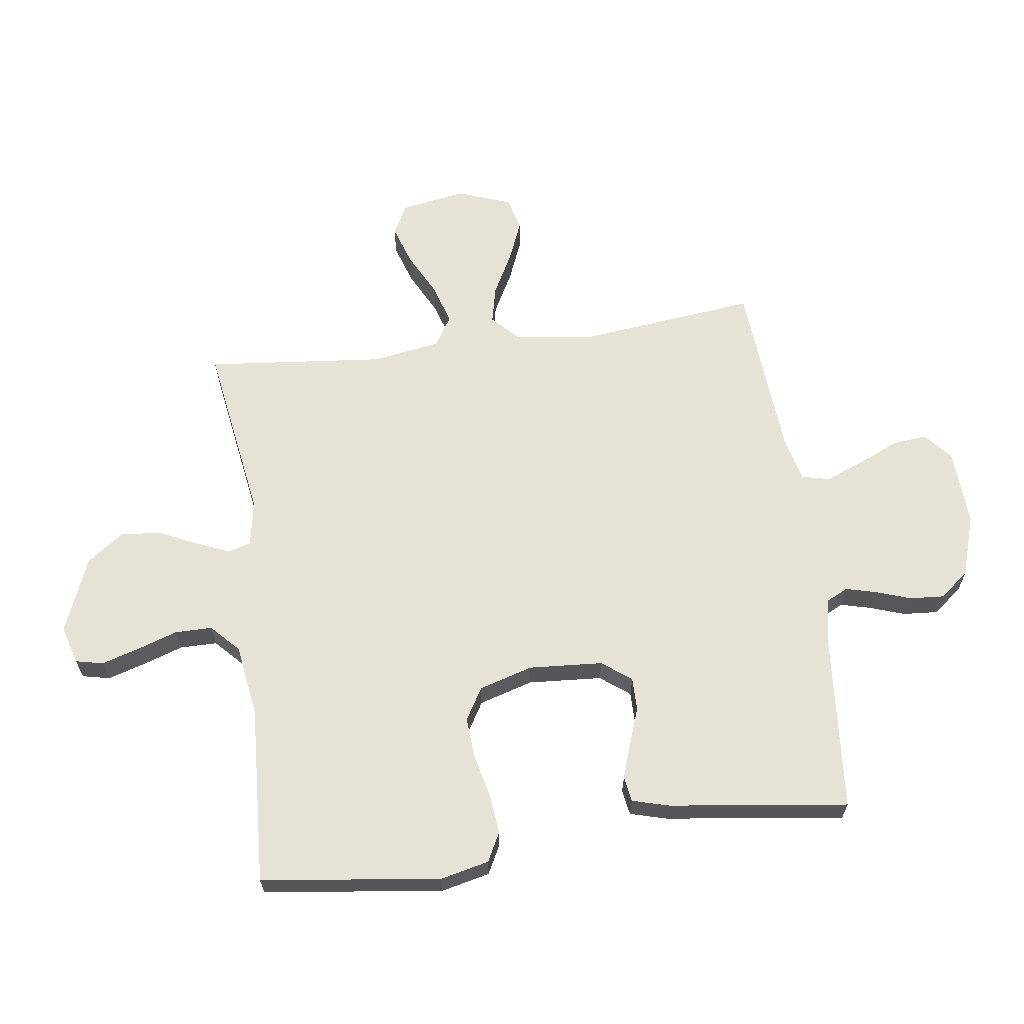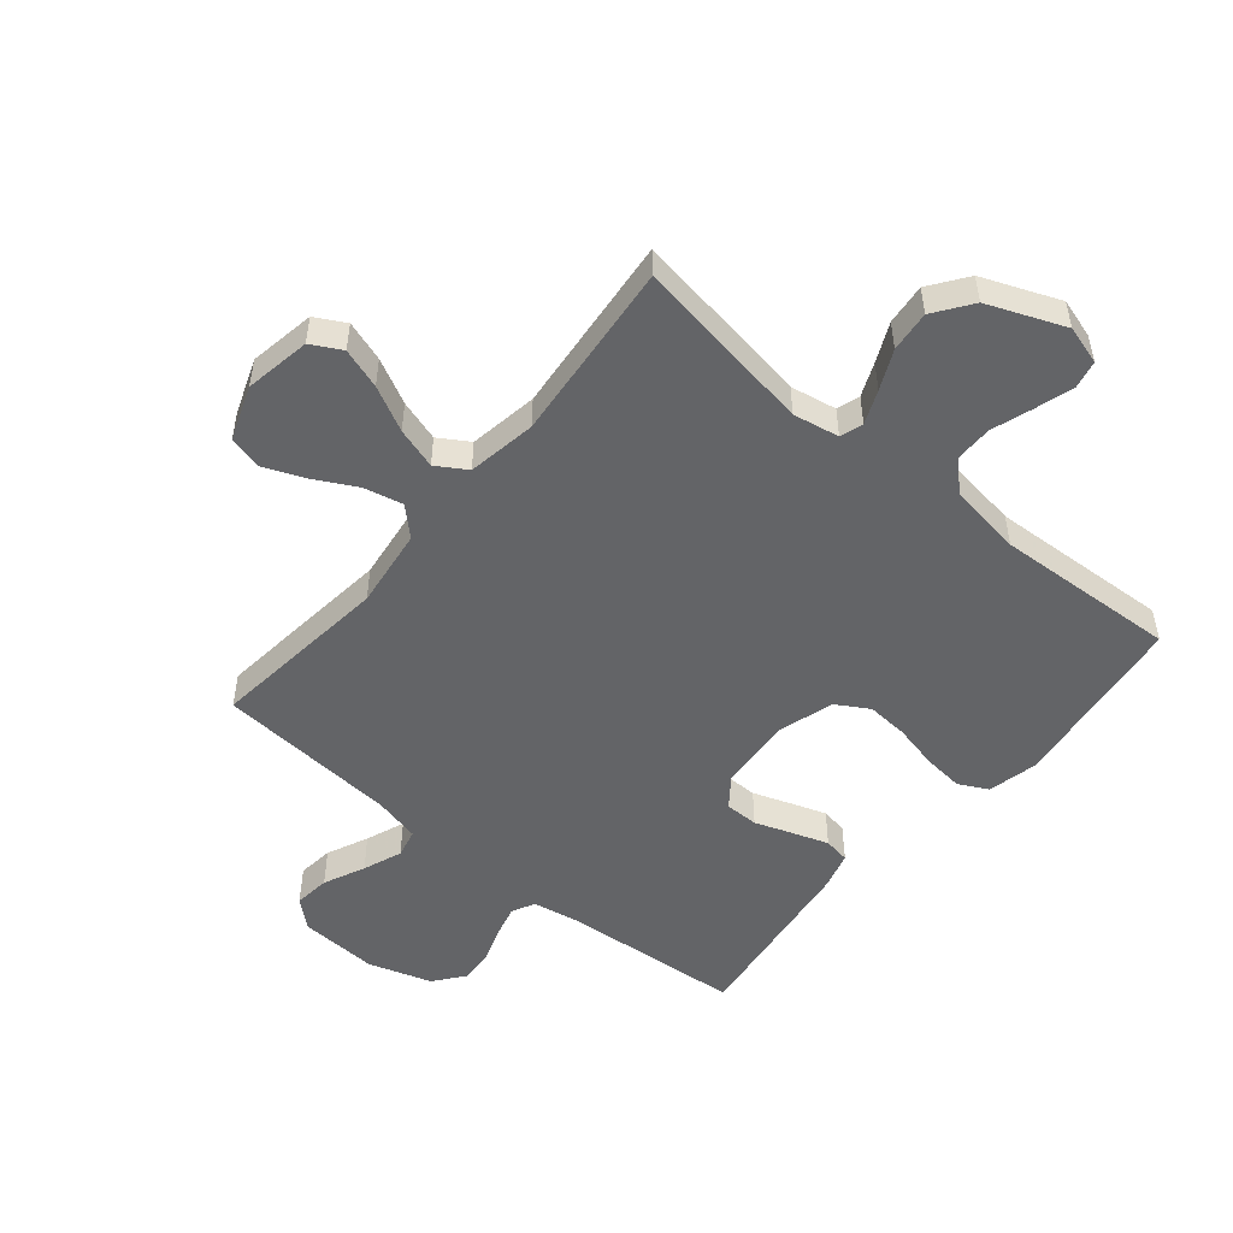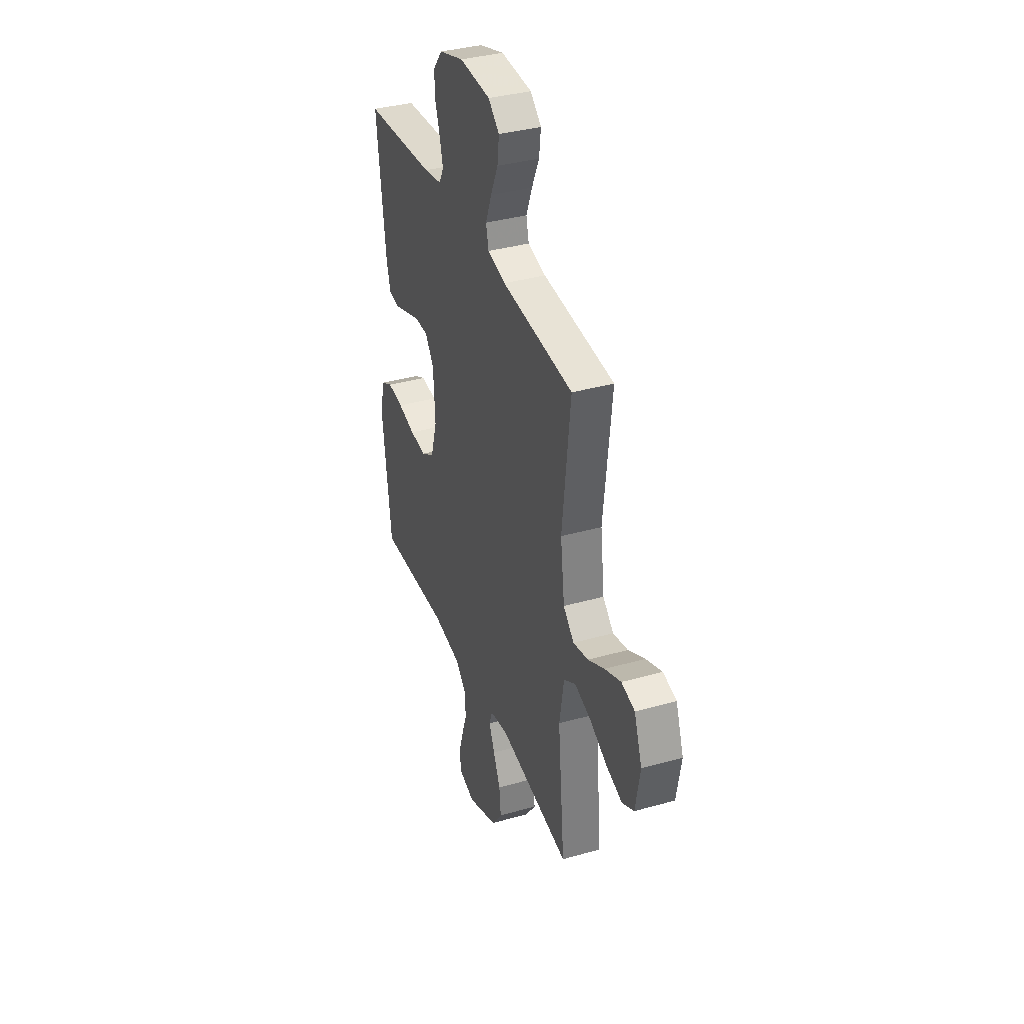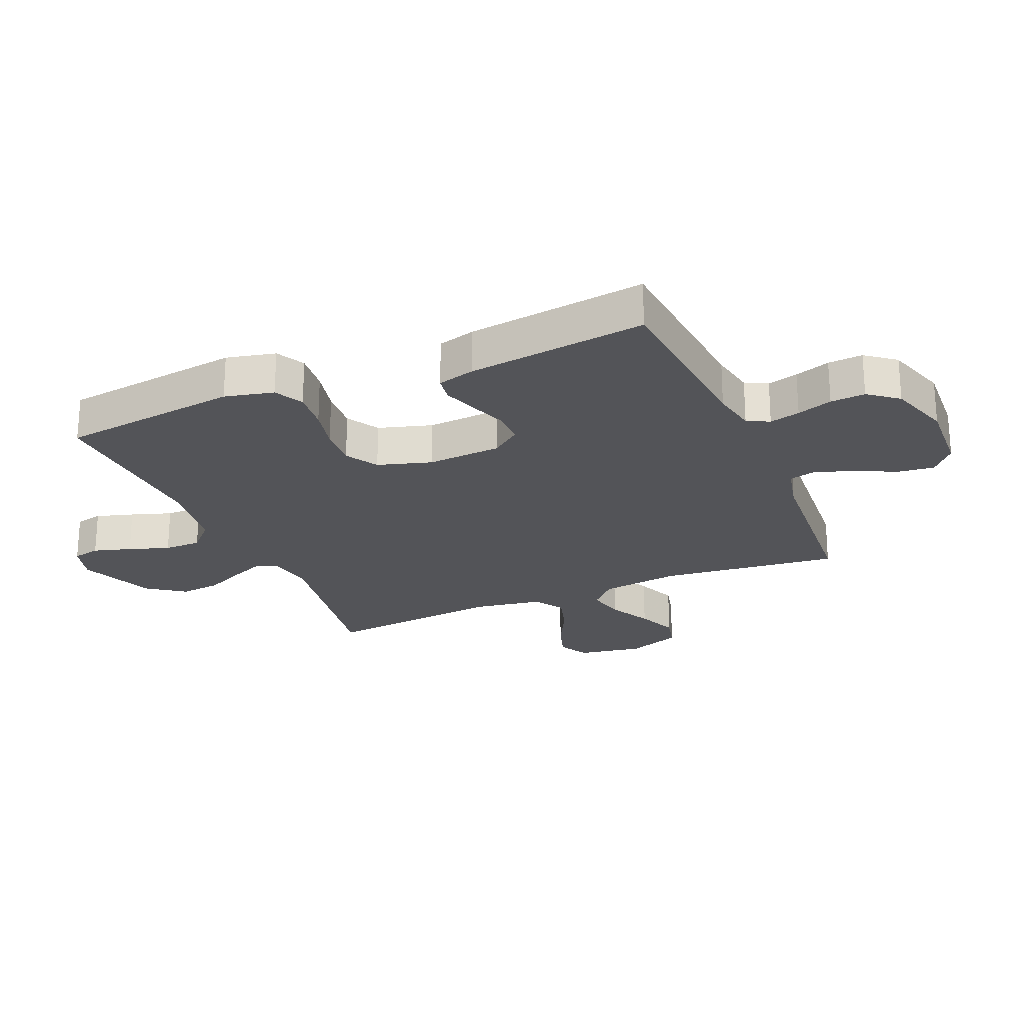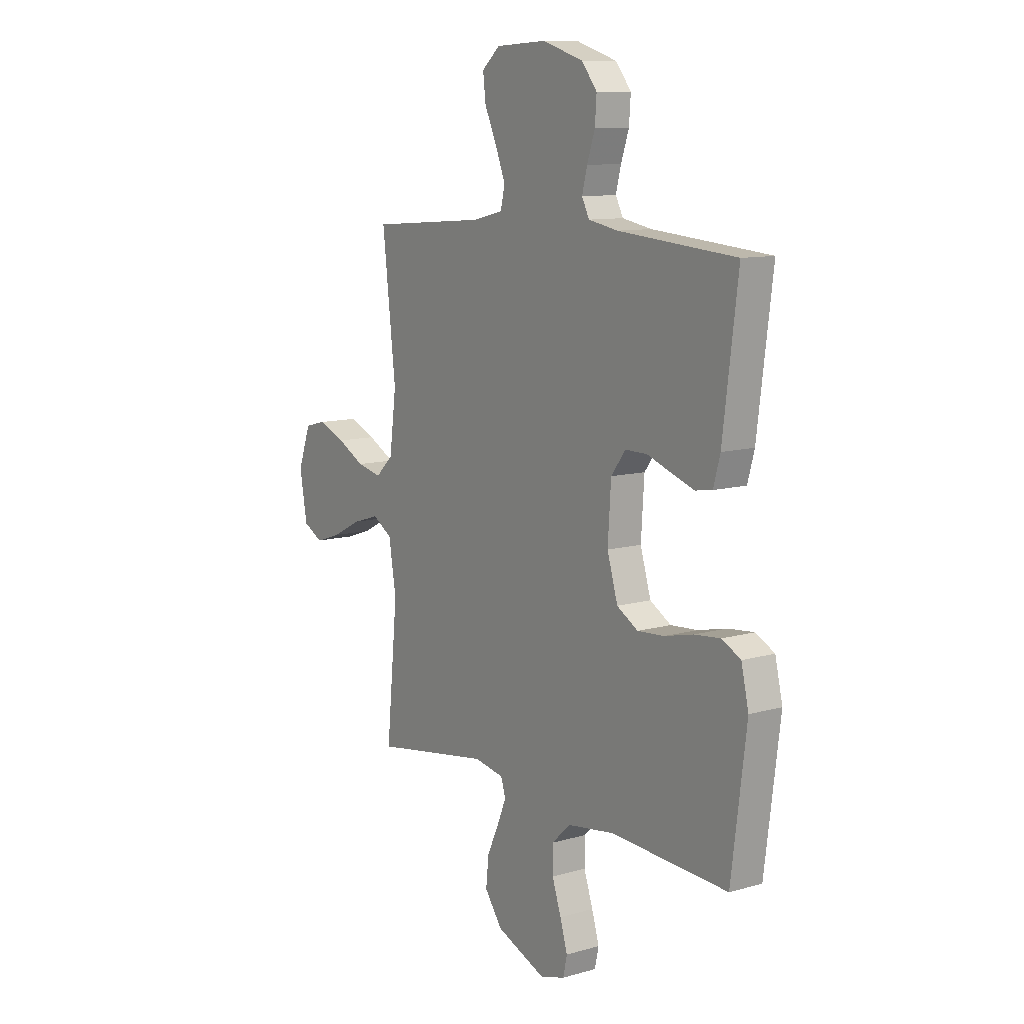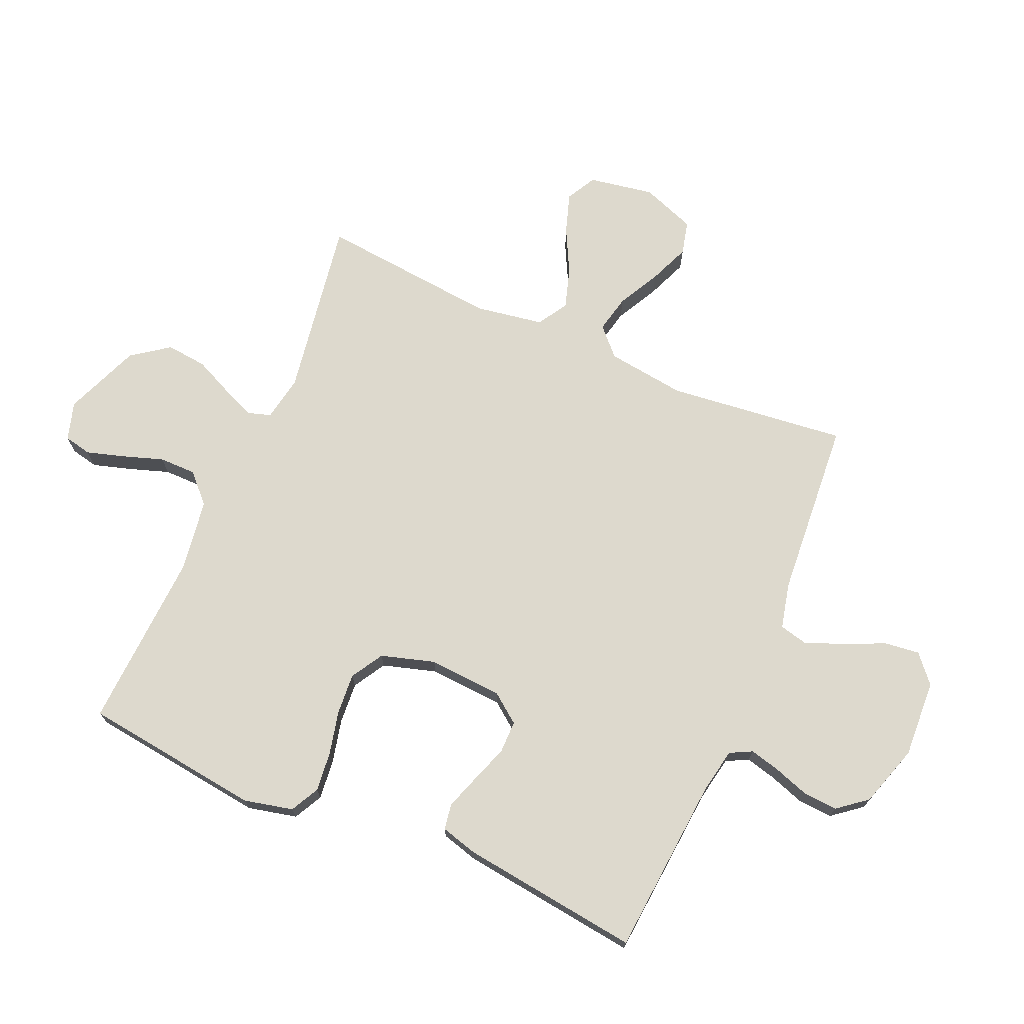
<metadata>
{"format":"obj","ext":"obj","renderer":"f3d","projection":"perspective","resolution":1024,"background":"white","views":[{"elev":64.0,"azim":-97.6,"up":"+Y"},{"elev":-51.2,"azim":140.3,"up":"+Y"},{"elev":36.8,"azim":69.9,"up":"+Z"},{"elev":-23.6,"azim":-66.8,"up":"+Y"},{"elev":10.6,"azim":-125.5,"up":"+Z"},{"elev":71.9,"azim":-66.5,"up":"+Y"}]}
</metadata>
<code>
v 0.5 0.07 -0.5
v 0.2 0.07 -0.452
v 0.124 0.07 -0.466
v 0.112 0.07 -0.504
v 0.135 0.07 -0.559
v 0.165 0.07 -0.624
v 0.172 0.07 -0.692
v 0.127 0.07 -0.754
v 0 0.07 -0.805
v -0.064 0.07 -0.786
v -0.074 0.07 -0.74
v -0.055 0.07 -0.677
v -0.032 0.07 -0.609
v -0.032 0.07 -0.547
v -0.079 0.07 -0.502
v -0.2 0.07 -0.484
v -0.5 0.07 -0.5
v -0.538 0.07 -0.2
v -0.519 0.07 -0.118
v -0.471 0.07 -0.093
v -0.404 0.07 -0.1
v -0.331 0.07 -0.117
v -0.262 0.07 -0.122
v -0.208 0.07 -0.09
v -0.181 0.07 0
v -0.189 0.07 0.124
v -0.226 0.07 0.173
v -0.281 0.07 0.173
v -0.343 0.07 0.151
v -0.402 0.07 0.131
v -0.445 0.07 0.138
v -0.462 0.07 0.2
v -0.5 0.07 0.5
v -0.2 0.07 0.525
v -0.125 0.07 0.539
v -0.106 0.07 0.576
v -0.119 0.07 0.627
v -0.139 0.07 0.686
v -0.143 0.07 0.744
v -0.104 0.07 0.793
v 0 0.07 0.826
v 0.13 0.07 0.819
v 0.176 0.07 0.779
v 0.169 0.07 0.72
v 0.138 0.07 0.652
v 0.113 0.07 0.588
v 0.124 0.07 0.541
v 0.2 0.07 0.523
v 0.5 0.07 0.5
v 0.466 0.07 0.2
v 0.483 0.07 0.068
v 0.528 0.07 0.025
v 0.591 0.07 0.039
v 0.661 0.07 0.076
v 0.729 0.07 0.104
v 0.785 0.07 0.09
v 0.818 0.07 0
v 0.799 0.07 -0.109
v 0.749 0.07 -0.136
v 0.682 0.07 -0.114
v 0.608 0.07 -0.076
v 0.54 0.07 -0.055
v 0.49 0.07 -0.086
v 0.471 0.07 -0.2
v 0.5 0 -0.5
v 0.2 0 -0.452
v 0.124 0 -0.466
v 0.112 0 -0.504
v 0.135 0 -0.559
v 0.165 0 -0.624
v 0.172 0 -0.692
v 0.127 0 -0.754
v 0 0 -0.805
v -0.064 0 -0.786
v -0.074 0 -0.74
v -0.055 0 -0.677
v -0.032 0 -0.609
v -0.032 0 -0.547
v -0.079 0 -0.502
v -0.2 0 -0.484
v -0.5 0 -0.5
v -0.538 0 -0.2
v -0.519 0 -0.118
v -0.471 0 -0.093
v -0.404 0 -0.1
v -0.331 0 -0.117
v -0.262 0 -0.122
v -0.208 0 -0.09
v -0.181 0 0
v -0.189 0 0.124
v -0.226 0 0.173
v -0.281 0 0.173
v -0.343 0 0.151
v -0.402 0 0.131
v -0.445 0 0.138
v -0.462 0 0.2
v -0.5 0 0.5
v -0.2 0 0.525
v -0.125 0 0.539
v -0.106 0 0.576
v -0.119 0 0.627
v -0.139 0 0.686
v -0.143 0 0.744
v -0.104 0 0.793
v 0 0 0.826
v 0.13 0 0.819
v 0.176 0 0.779
v 0.169 0 0.72
v 0.138 0 0.652
v 0.113 0 0.588
v 0.124 0 0.541
v 0.2 0 0.523
v 0.5 0 0.5
v 0.466 0 0.2
v 0.483 0 0.068
v 0.528 0 0.025
v 0.591 0 0.039
v 0.661 0 0.076
v 0.729 0 0.104
v 0.785 0 0.09
v 0.818 0 0
v 0.799 0 -0.109
v 0.749 0 -0.136
v 0.682 0 -0.114
v 0.608 0 -0.076
v 0.54 0 -0.055
v 0.49 0 -0.086
v 0.471 0 -0.2
f 59 60 61
f 58 59 61
f 57 58 61
f 56 57 61
f 55 56 61
f 54 55 61
f 53 54 61
f 52 53 61 62
f 51 52 62 63
f 48 49 50
f 51 63 64
f 50 51 64
f 48 50 64
f 47 48 64
f 43 44 45
f 42 43 45
f 41 42 45
f 40 41 45
f 39 40 45
f 38 39 45
f 37 38 45
f 36 37 45 46
f 35 36 46 47
f 32 33 34
f 31 32 34
f 30 31 34
f 29 30 34
f 28 29 34
f 34 35 47
f 28 34 47
f 27 28 47
f 20 21 22
f 19 20 22
f 18 19 22
f 17 18 22
f 16 17 22
f 15 16 22 23
f 14 15 23 24
f 11 12 13
f 10 11 13
f 9 10 13
f 8 9 13
f 7 8 13
f 6 7 13
f 5 6 13
f 4 5 13 14
f 14 24 25
f 4 14 25
f 3 4 25
f 47 64 1
f 27 47 1
f 26 27 1
f 2 3 25 26
f 1 2 26
f 125 124 123
f 125 123 122
f 125 122 121
f 125 121 120
f 125 120 119
f 125 119 118
f 125 118 117
f 126 125 117 116
f 127 126 116 115
f 114 113 112
f 128 127 115
f 128 115 114
f 128 114 112
f 128 112 111
f 109 108 107
f 109 107 106
f 109 106 105
f 109 105 104
f 109 104 103
f 109 103 102
f 109 102 101
f 110 109 101 100
f 111 110 100 99
f 98 97 96
f 98 96 95
f 98 95 94
f 98 94 93
f 98 93 92
f 111 99 98
f 111 98 92
f 111 92 91
f 86 85 84
f 86 84 83
f 86 83 82
f 86 82 81
f 86 81 80
f 87 86 80 79
f 88 87 79 78
f 77 76 75
f 77 75 74
f 77 74 73
f 77 73 72
f 77 72 71
f 77 71 70
f 77 70 69
f 78 77 69 68
f 89 88 78
f 89 78 68
f 89 68 67
f 65 128 111
f 65 111 91
f 65 91 90
f 90 89 67 66
f 90 66 65
f 1 65 66 2
f 2 66 67 3
f 3 67 68 4
f 4 68 69 5
f 5 69 70 6
f 6 70 71 7
f 7 71 72 8
f 8 72 73 9
f 9 73 74 10
f 10 74 75 11
f 11 75 76 12
f 12 76 77 13
f 13 77 78 14
f 14 78 79 15
f 15 79 80 16
f 16 80 81 17
f 17 81 82 18
f 18 82 83 19
f 19 83 84 20
f 20 84 85 21
f 21 85 86 22
f 22 86 87 23
f 23 87 88 24
f 24 88 89 25
f 25 89 90 26
f 26 90 91 27
f 27 91 92 28
f 28 92 93 29
f 29 93 94 30
f 30 94 95 31
f 31 95 96 32
f 32 96 97 33
f 33 97 98 34
f 34 98 99 35
f 35 99 100 36
f 36 100 101 37
f 37 101 102 38
f 38 102 103 39
f 39 103 104 40
f 40 104 105 41
f 41 105 106 42
f 42 106 107 43
f 43 107 108 44
f 44 108 109 45
f 45 109 110 46
f 46 110 111 47
f 47 111 112 48
f 48 112 113 49
f 49 113 114 50
f 50 114 115 51
f 51 115 116 52
f 52 116 117 53
f 53 117 118 54
f 54 118 119 55
f 55 119 120 56
f 56 120 121 57
f 57 121 122 58
f 58 122 123 59
f 59 123 124 60
f 60 124 125 61
f 61 125 126 62
f 62 126 127 63
f 63 127 128 64
f 64 128 65 1

</code>
